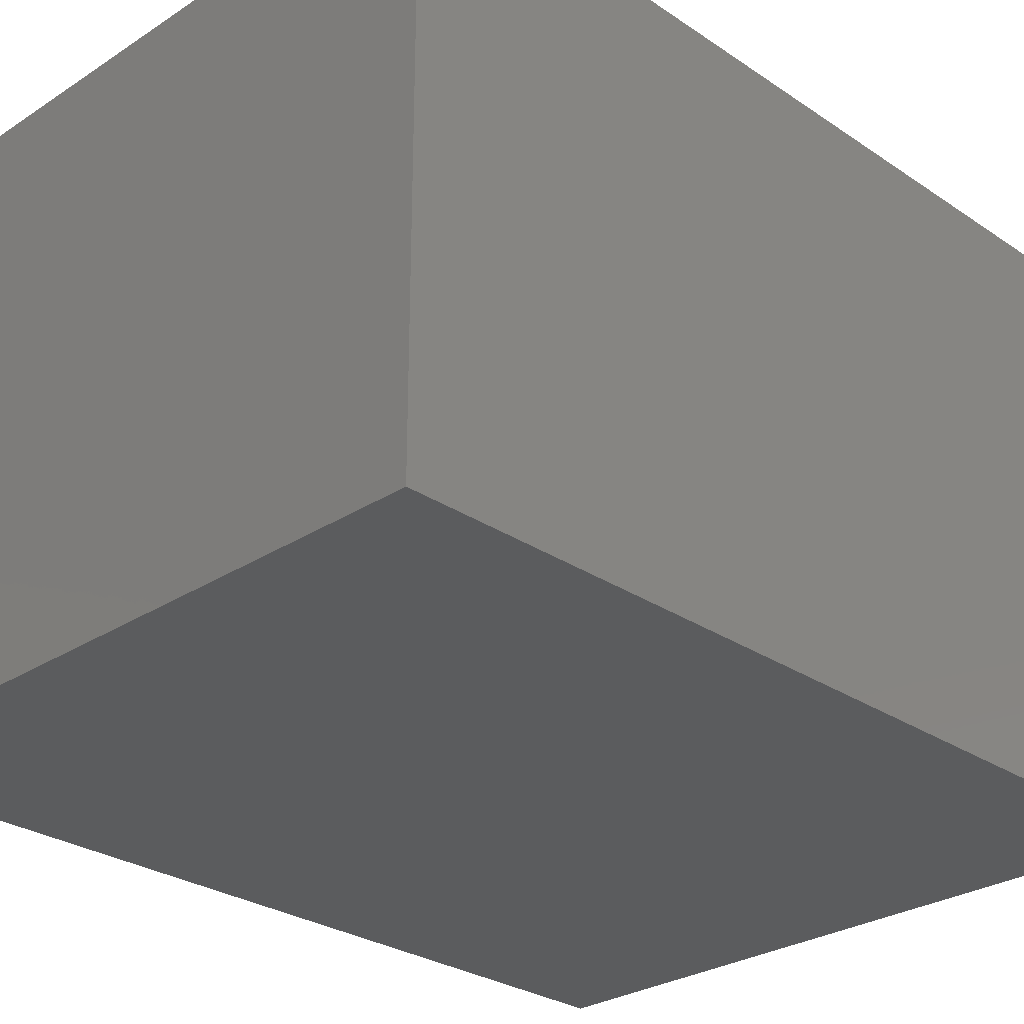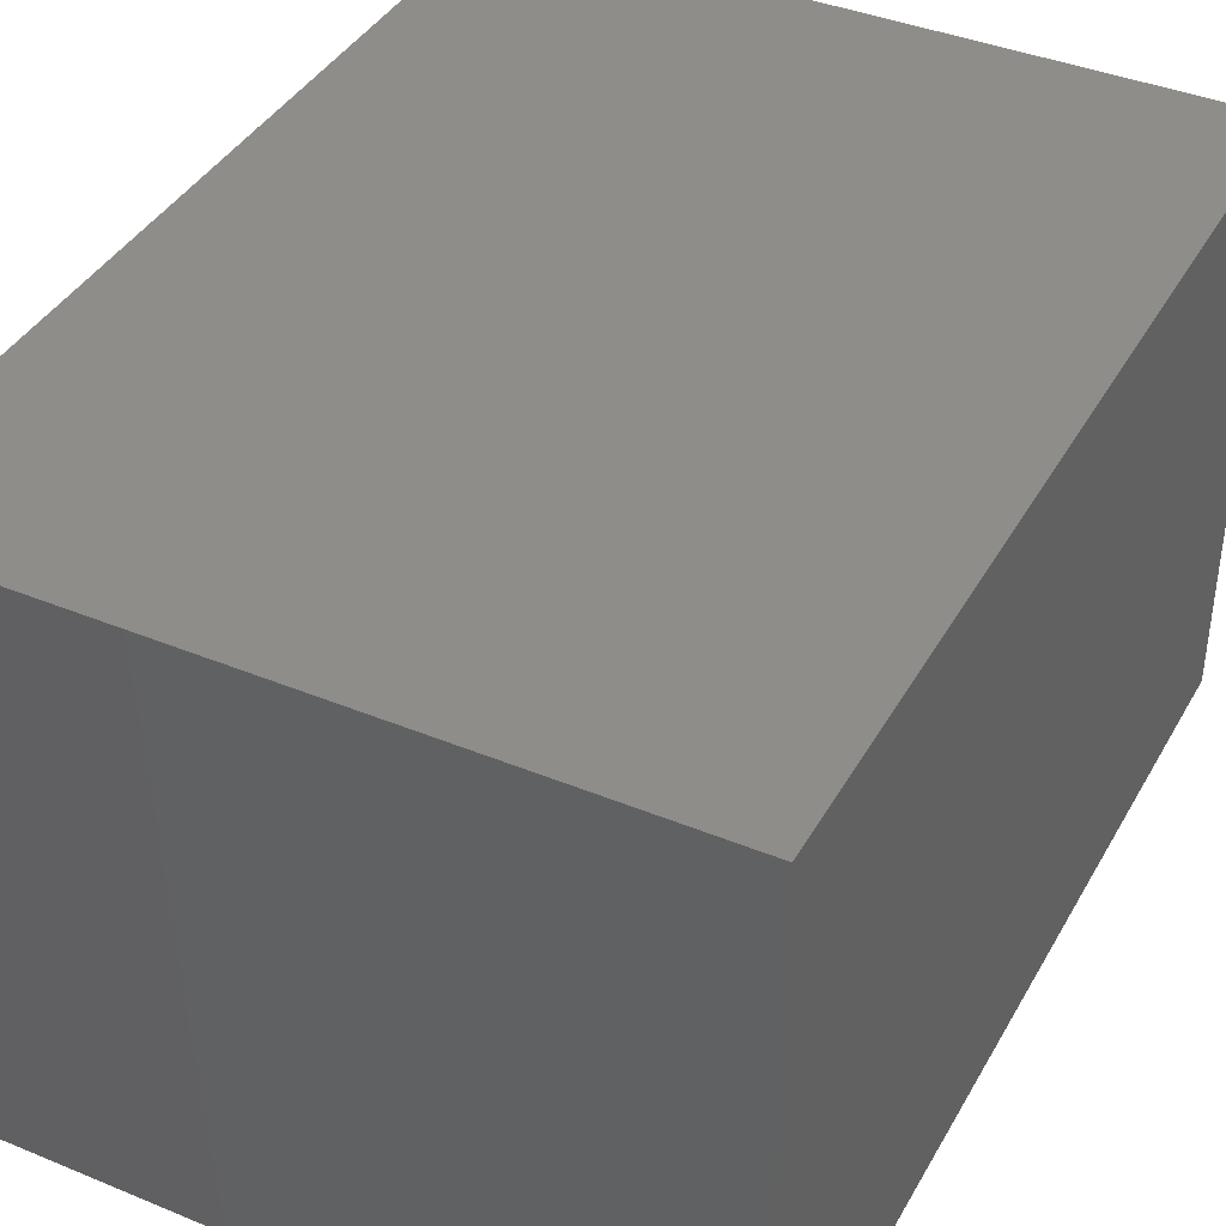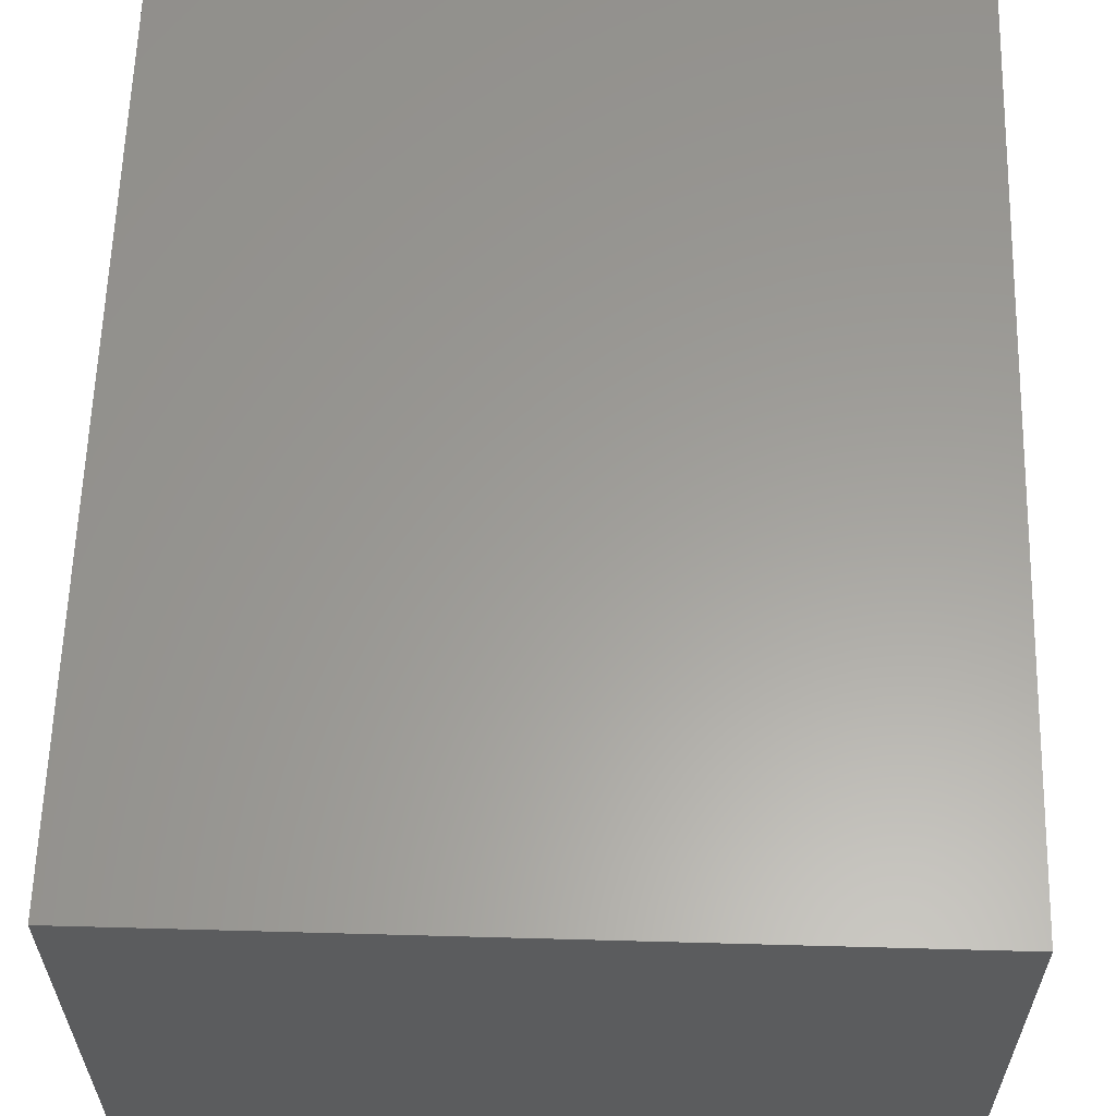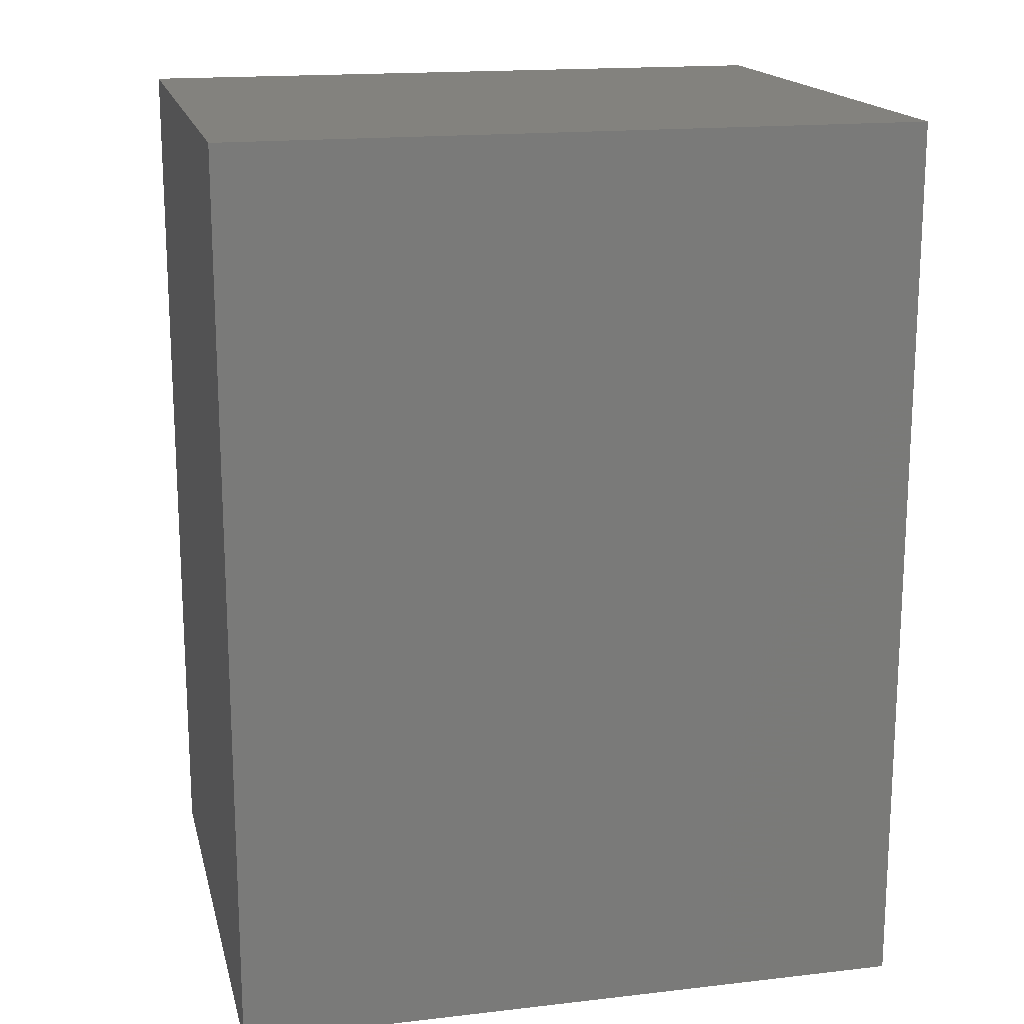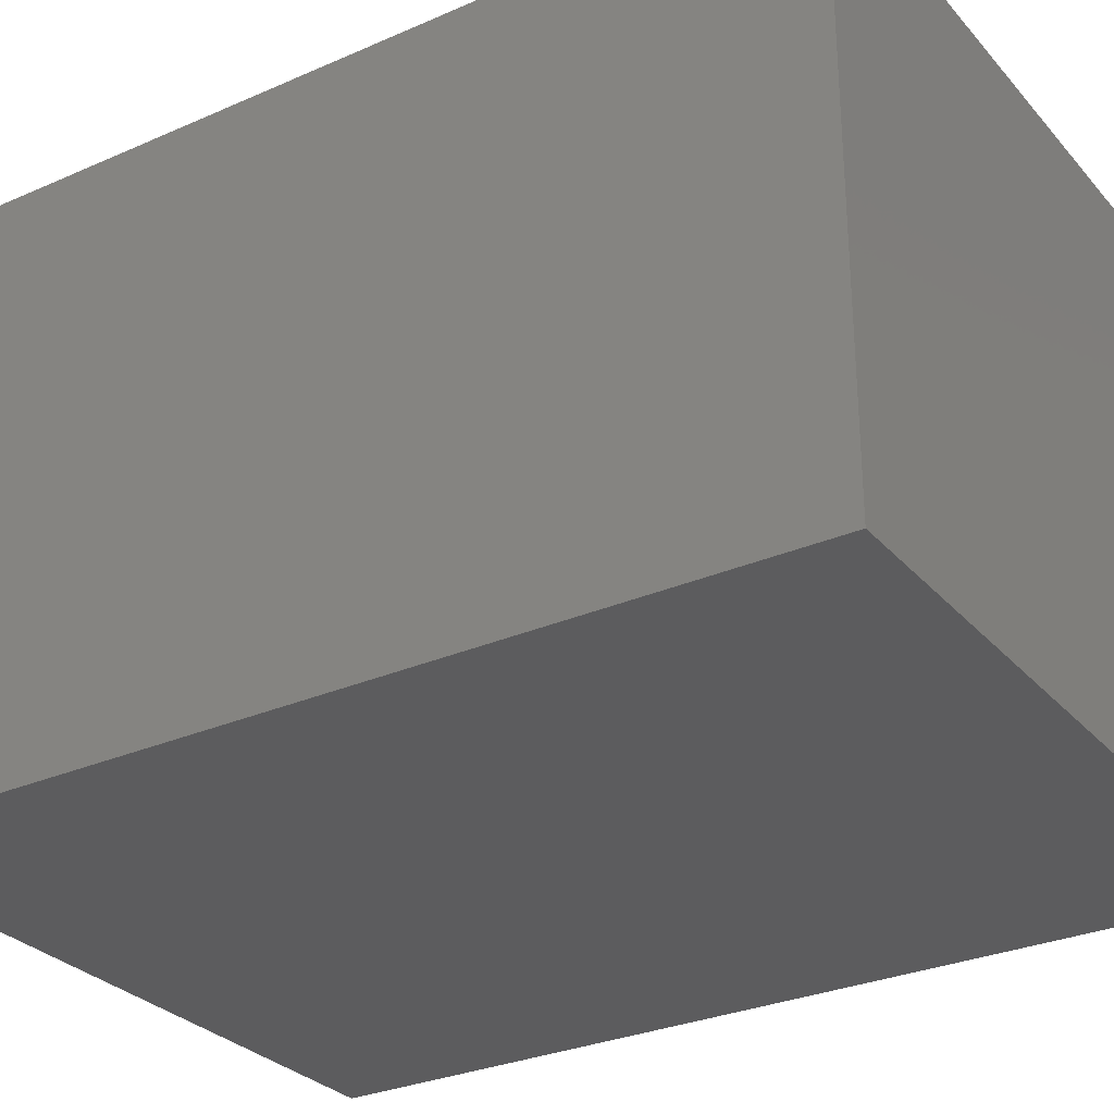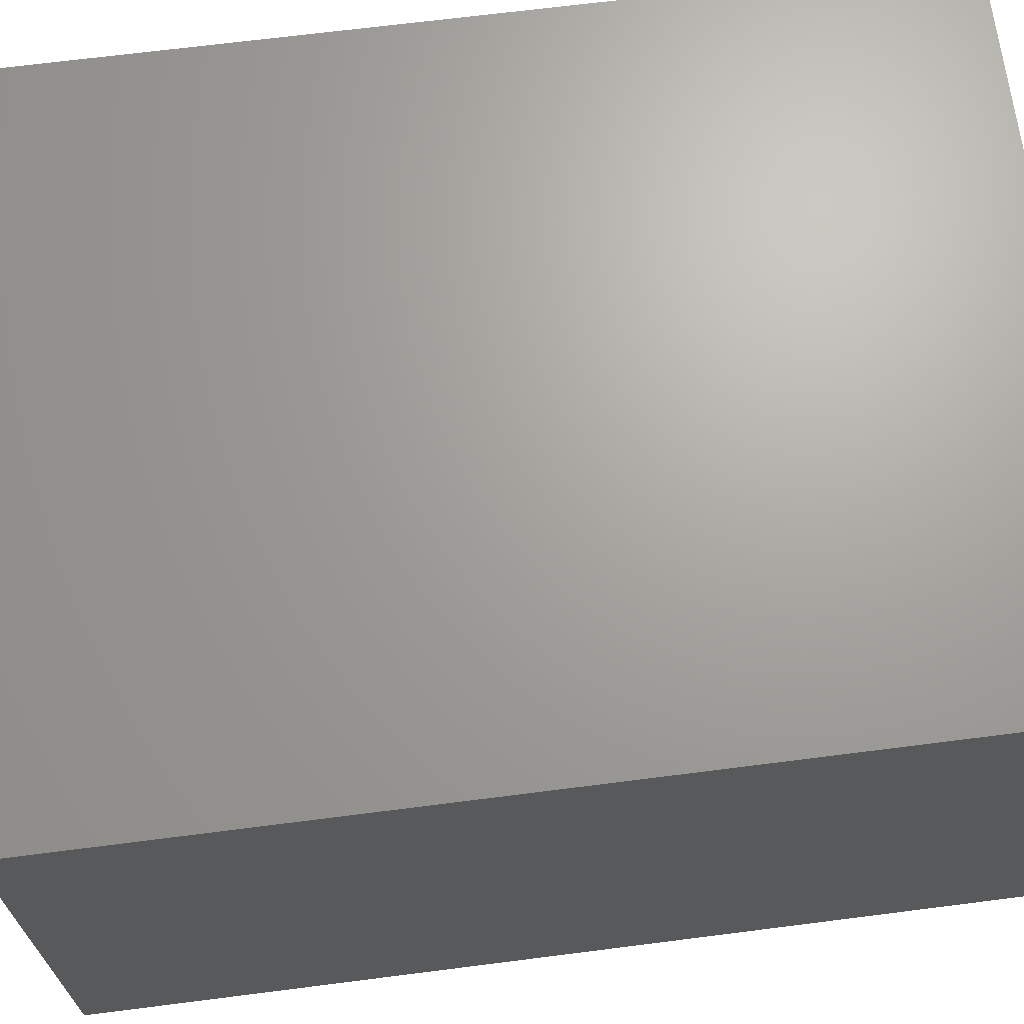
<metadata>
{"format":"stl","ext":"stl","renderer":"f3d","projection":"perspective","resolution":1024,"background":"white","views":[{"elev":-28.2,"azim":44.5,"up":"+Z"},{"elev":39.9,"azim":27.0,"up":"+Z"},{"elev":60.7,"azim":-178.4,"up":"+Z"},{"elev":16.9,"azim":166.9,"up":"+Y"},{"elev":-29.6,"azim":-57.2,"up":"+Z"},{"elev":67.9,"azim":82.7,"up":"+Z"}]}
</metadata>
<code>
# stl→obj: 8 verts, 12 faces
v 0 -147 -23
v 18.67 -122.5 -23
v 18.67 -147 -23
v 0 -122.5 -23
v 0 -122.5 -7.667
v 0 -147 -7.667
v 18.67 -147 -7.667
v 18.67 -122.5 -7.667
f 1 2 3
f 2 1 4
f 1 5 4
f 5 1 6
f 1 7 6
f 7 1 3
f 7 2 8
f 2 7 3
f 5 7 8
f 7 5 6
f 2 5 8
f 5 2 4

</code>
